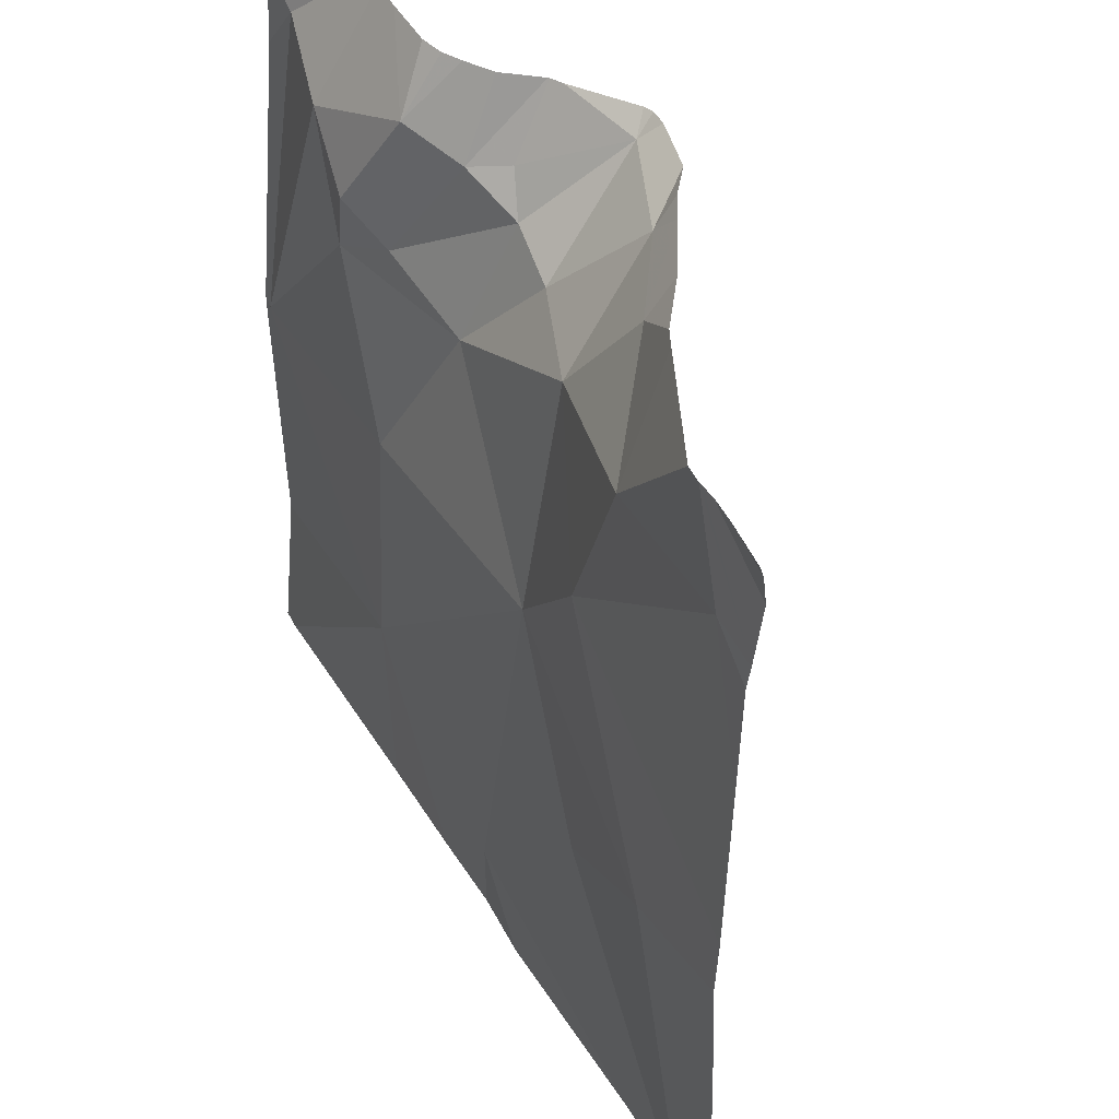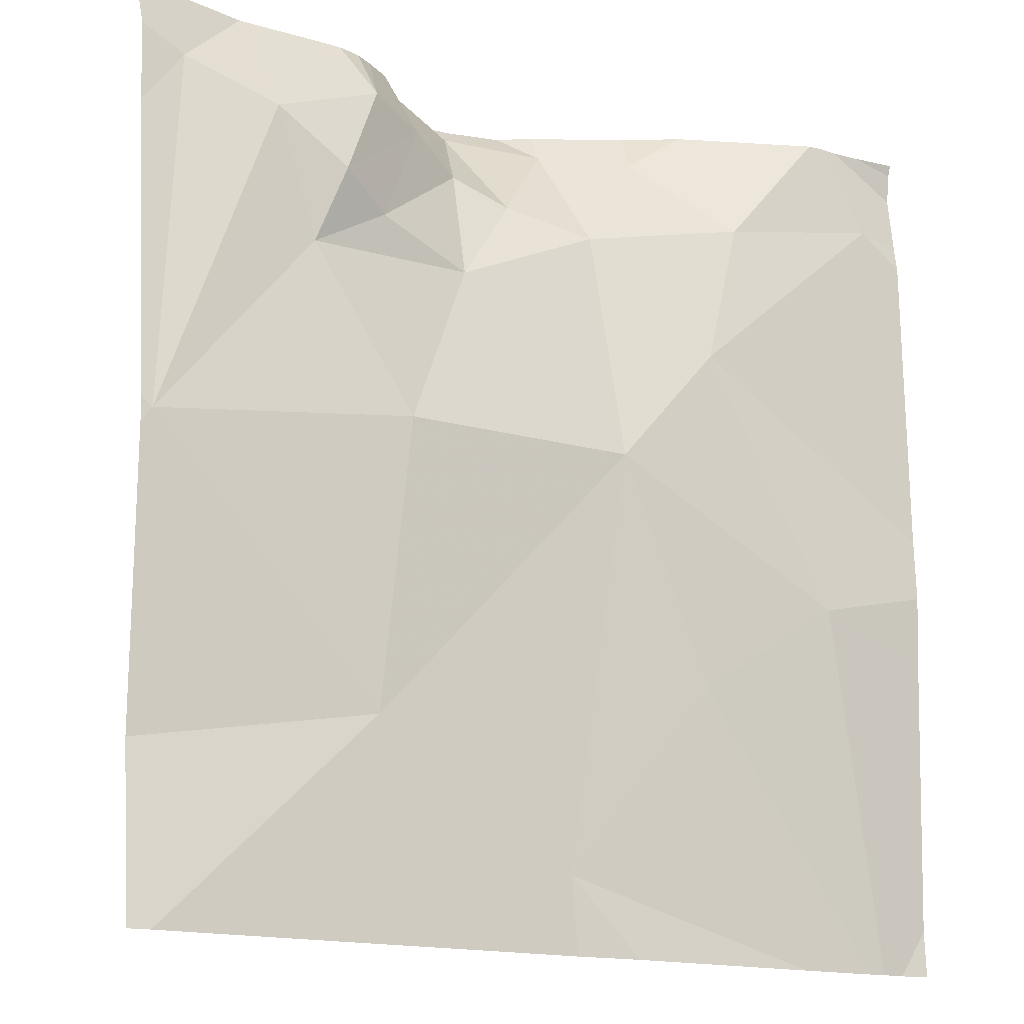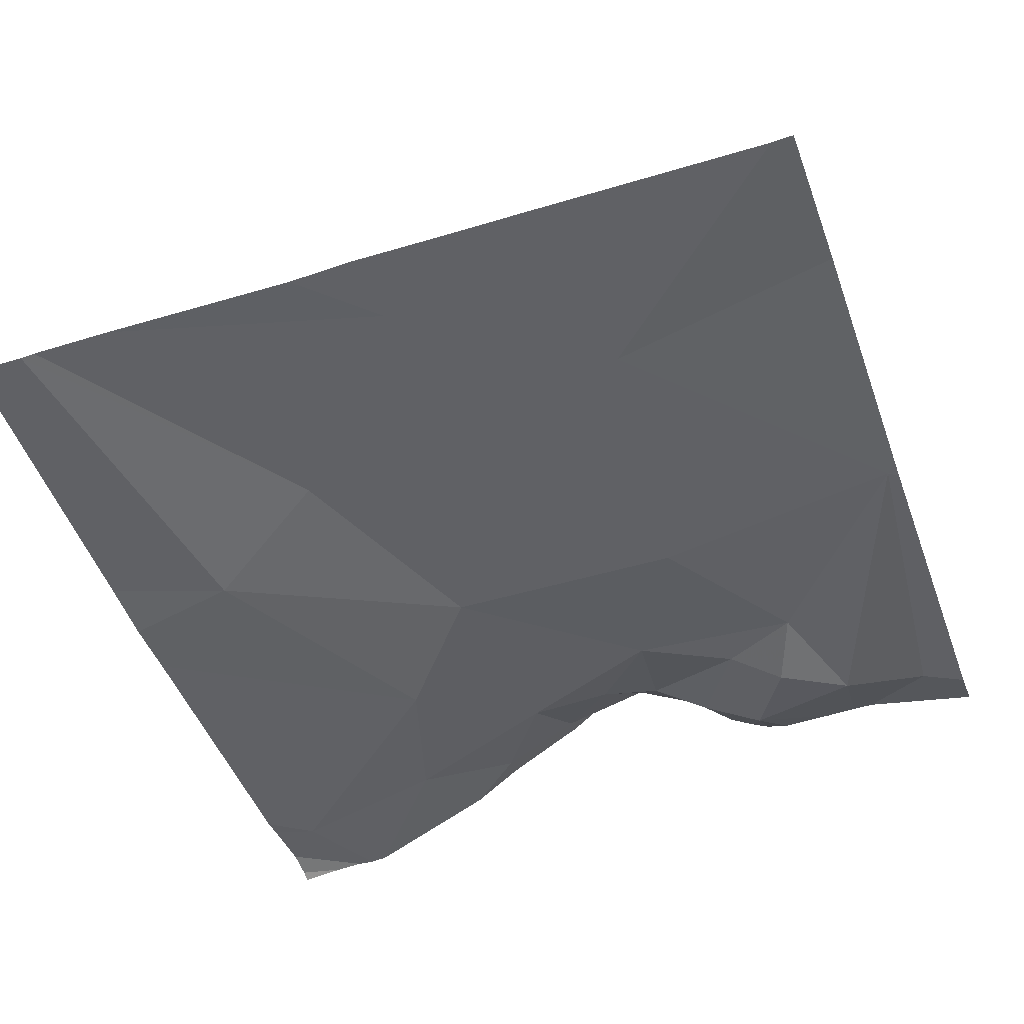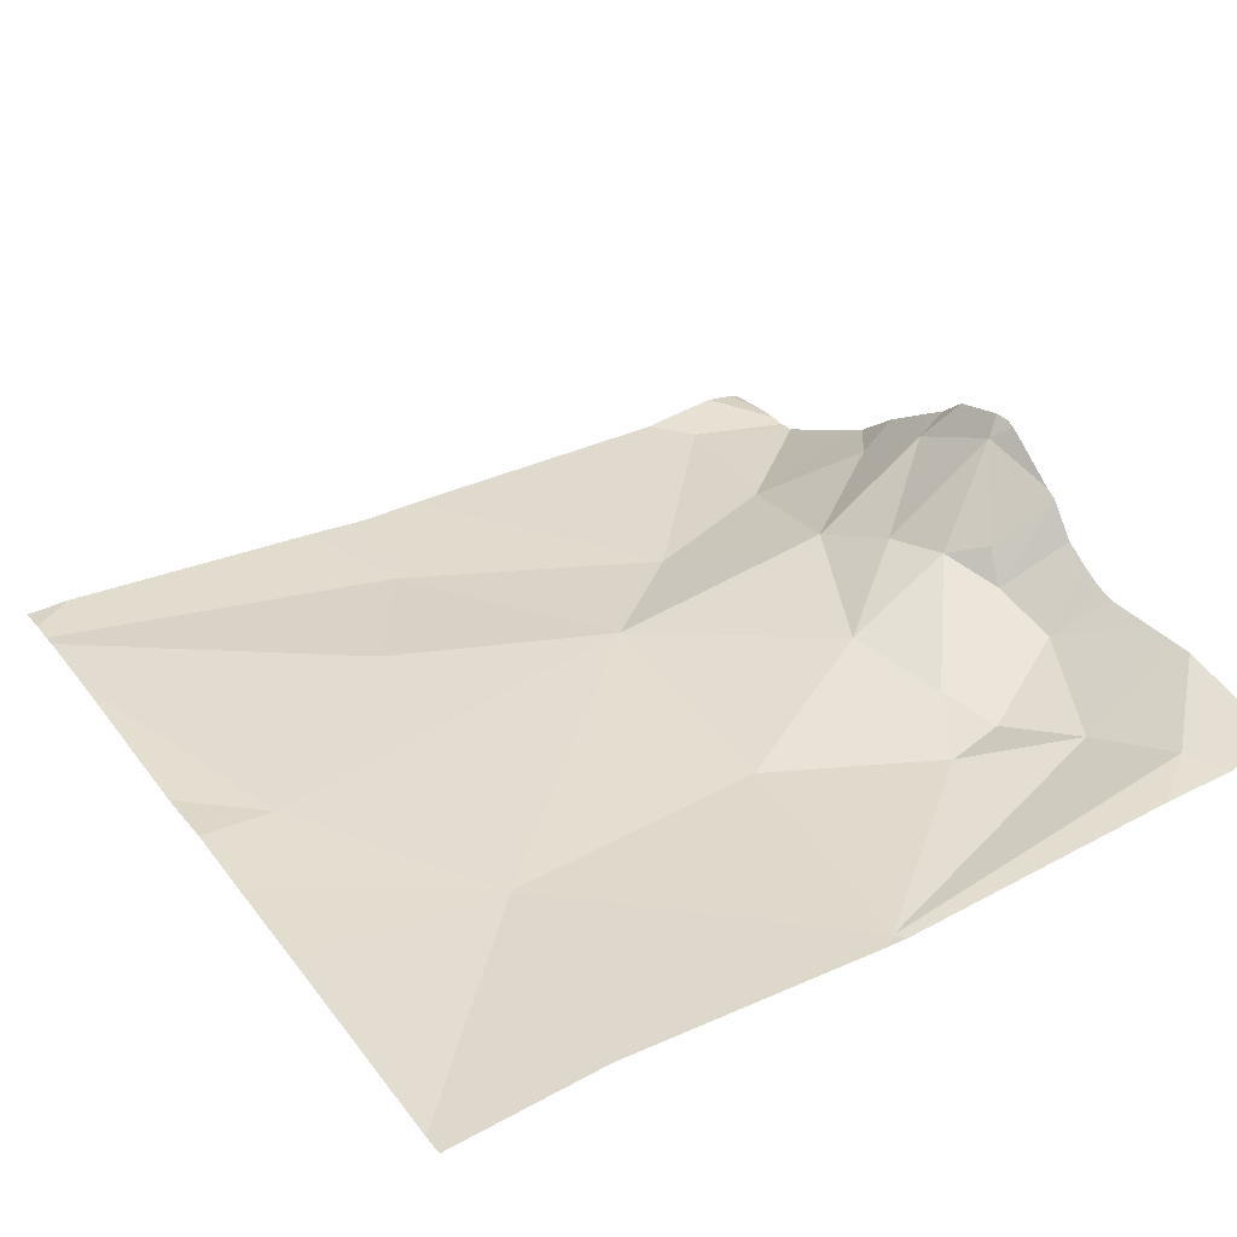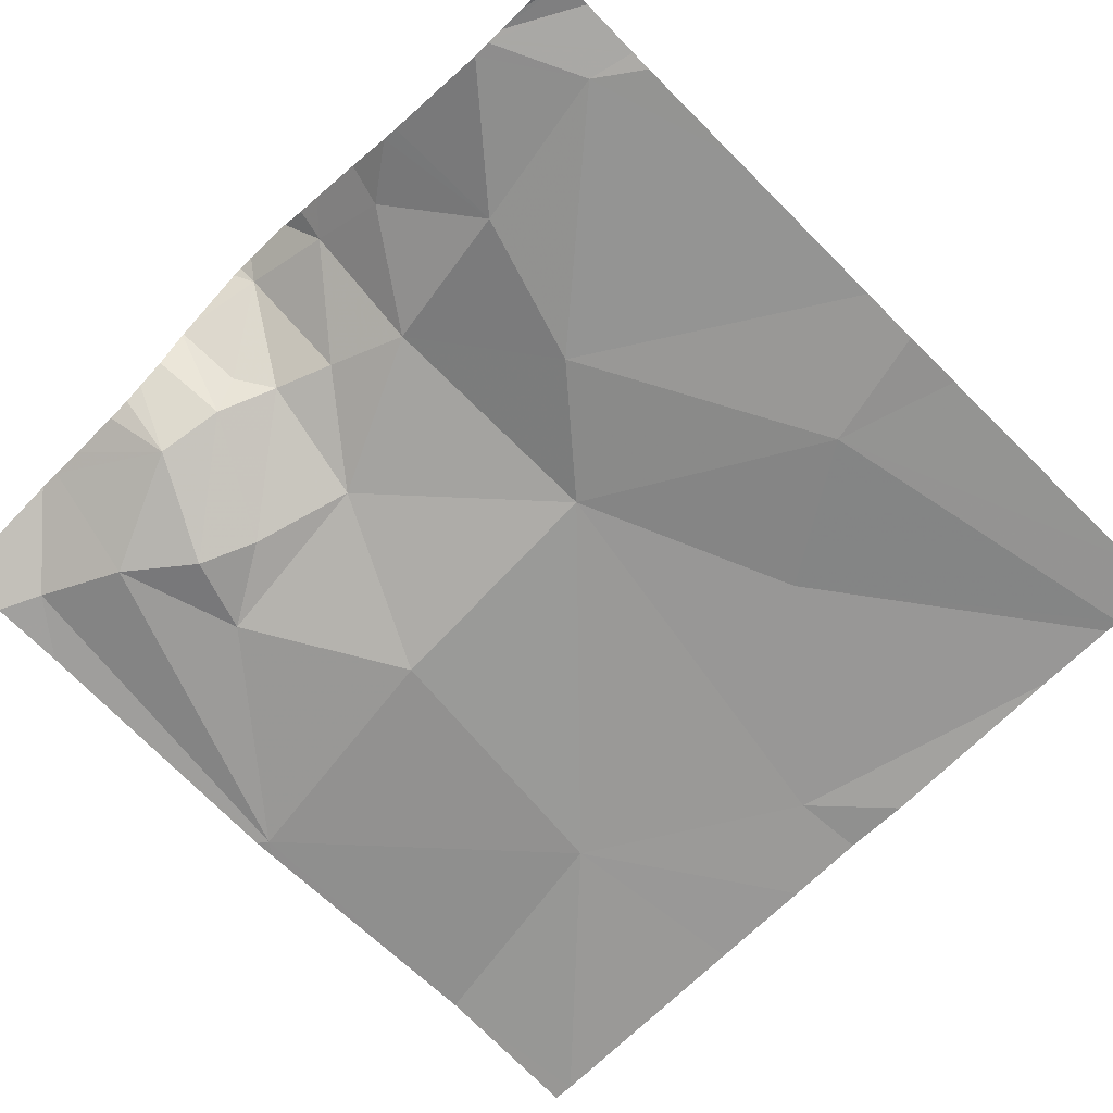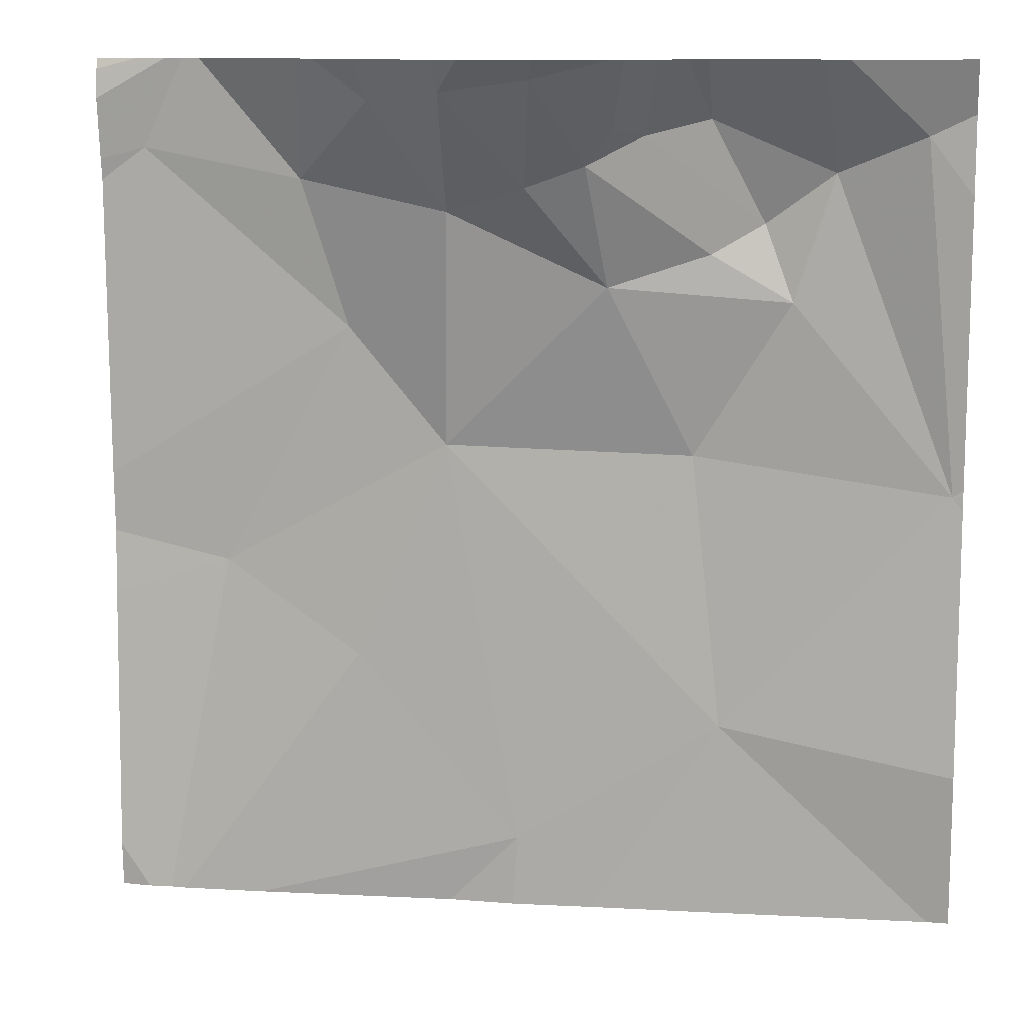
<metadata>
{"format":"obj","ext":"obj","renderer":"f3d","projection":"perspective","resolution":1024,"background":"white","views":[{"elev":46.4,"azim":-118.5,"up":"+Y"},{"elev":-15.3,"azim":147.3,"up":"+Y"},{"elev":-49.1,"azim":19.6,"up":"+Z"},{"elev":33.2,"azim":58.0,"up":"+Z"},{"elev":-66.9,"azim":-135.0,"up":"+Z"},{"elev":11.0,"azim":9.2,"up":"+Y"}]}
</metadata>
<code>
v -129.9 232.5 483.3
v -129.7 232.7 483.3
v -129.7 233.4 483.4
v -129.4 233.3 483.3
v -129.7 233.4 483.4
v -129.8 233.4 483.5
v -129.9 232.5 483.3
v -129.8 232.5 483.3
v -129.6 233.4 483.3
v -129.7 233.4 483.3
v -129.7 233.3 483.3
v -130.1 232.8 483.3
v -130.2 232.9 483.3
v -130 233 483.3
v -129.6 233.2 483.3
v -129.7 233 483.3
v -129.8 233.2 483.3
v -129.8 233.4 483.5
v -129.8 233.3 483.4
v -129.9 233.3 483.4
v -129.8 233.4 483.4
v -130 233.4 483.4
v -129.9 233.4 483.4
v -129.4 233.3 483.3
v -129.4 232.6 483.3
v -129.4 232.9 483.3
v -130.3 233.3 483.3
v -129.4 232.5 483.2
v -130 232.5 483.3
v -129.7 233.2 483.3
v -129.6 233.2 483.3
v -130.1 233.3 483.3
v -129.9 233.3 483.3
v -130.1 233.1 483.3
v -129.4 233 483.3
v -129.4 233.4 483.3
v -129.5 233.3 483.3
v -129.7 232.5 483.3
v -129.7 233.4 483.4
v -129.8 233.4 483.4
v -129.4 233.4 483.3
v -130.3 232.5 483.3
v -130.3 233.3 483.3
v -130.3 233.2 483.3
v -130.3 232.8 483.3
v -130.3 232.9 483.3
v -130.3 233.3 483.3
v -130.3 233.4 483.3
v -130.3 233 483.3
v -130.3 233.4 483.3
v -129.4 233 483.3
v -129.4 233 483.3
v -130.2 232.5 483.3
v -130.3 232.5 483.3
v -129.4 232.5 483.2
v -130.3 232.5 483.3
v -130.3 232.5 483.3
v -130.3 232.5 483.3
v -129.9 233.4 483.5
v -129.8 233.4 483.5
v -129.7 233.4 483.4
v -129.7 233.4 483.4
v -130 233.4 483.4
v -130 233.4 483.4
v -129.9 233.4 483.5
v -129.9 233.4 483.4
v -129.5 233.4 483.3
v -129.5 233.4 483.3
v -130.2 233.4 483.3
v -130.2 233.4 483.3
v -130.1 233.4 483.3
v -130.1 233.4 483.3
v -129.5 233.4 483.3
v -129.6 233.4 483.3
v -129.4 233.4 483.3
v -130.3 233.4 483.3
v -130.3 233.4 483.3
v -130.3 233.4 483.3
v -130.3 233.4 483.3
f 8 1 7
f 53 1 12
f 59 18 60
f 40 18 21
f 5 10 39
f 13 12 14
f 16 15 17
f 20 19 18
f 21 11 61
f 22 23 63
f 23 18 59
f 52 35 51
f 38 2 8
f 23 20 18
f 11 30 31
f 27 32 69
f 17 30 19
f 11 19 30
f 33 32 34
f 35 2 25
f 12 1 14
f 6 18 40
f 42 13 45
f 16 35 15
f 23 22 33
f 27 34 32
f 51 35 26
f 16 17 14
f 48 47 76
f 14 34 13
f 34 27 44
f 46 34 49
f 16 2 35
f 37 24 67
f 24 36 41
f 24 37 35
f 31 37 10
f 10 11 31
f 53 12 56
f 10 37 73
f 37 15 35
f 19 21 18
f 40 21 62
f 11 21 19
f 32 33 22
f 28 2 38
f 16 14 2
f 17 15 30
f 33 17 20
f 31 30 15
f 12 13 54
f 32 22 71
f 37 31 15
f 14 33 34
f 2 14 1
f 19 20 17
f 33 20 23
f 29 1 53
f 4 35 52
f 17 33 14
f 3 10 9
f 26 35 25
f 54 42 57
f 4 24 35
f 43 27 47
f 44 27 43
f 9 10 74
f 45 13 46
f 7 1 29
f 36 24 4
f 46 13 34
f 47 27 70
f 25 2 28
f 50 48 77
f 49 34 44
f 39 10 3
f 8 2 1
f 54 13 42
f 55 25 28
f 5 11 10
f 56 12 54
f 41 36 75
f 57 42 58
f 60 18 6
f 61 11 5
f 62 21 61
f 63 23 66
f 64 22 63
f 65 23 59
f 66 23 65
f 67 24 68
f 68 24 41
f 69 32 72
f 70 27 69
f 71 22 64
f 72 32 71
f 73 37 67
f 74 10 73
f 76 47 70
f 77 48 76
f 78 50 77
f 79 50 78

</code>
